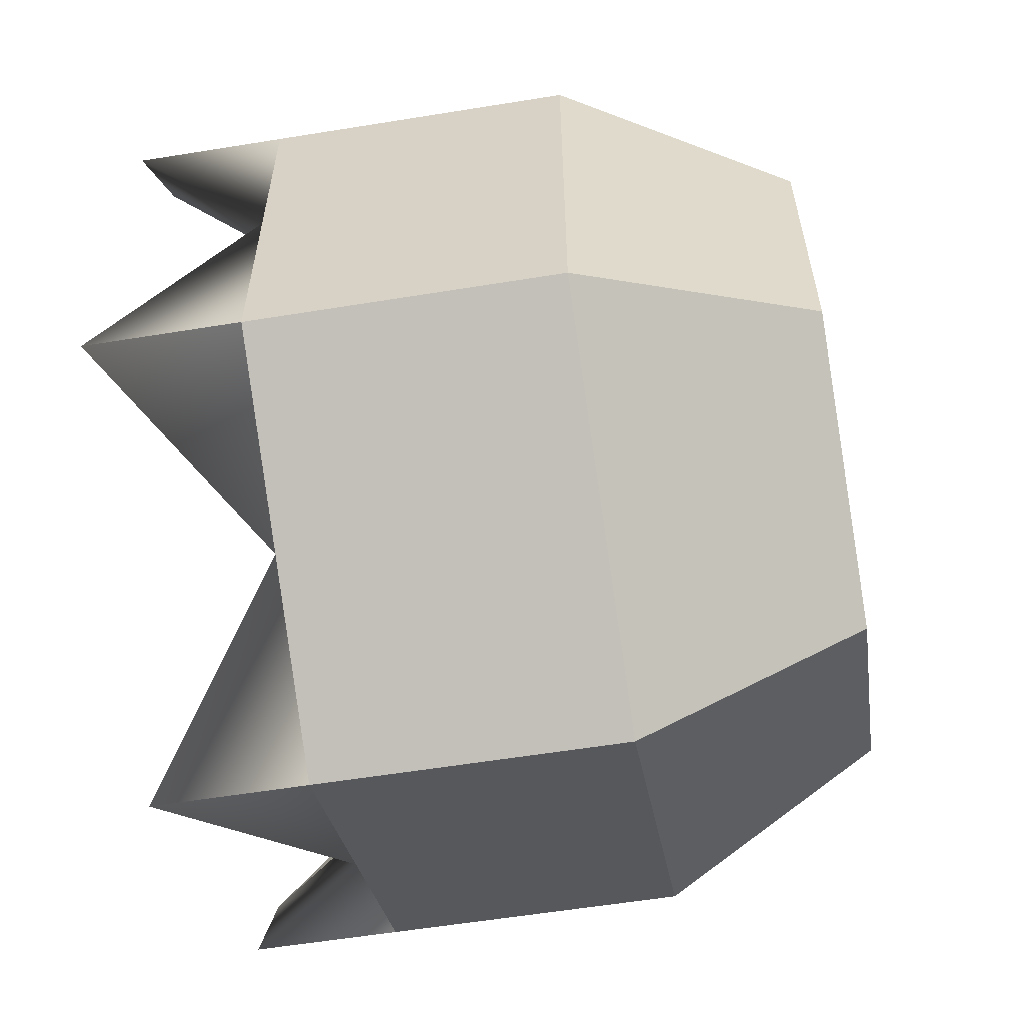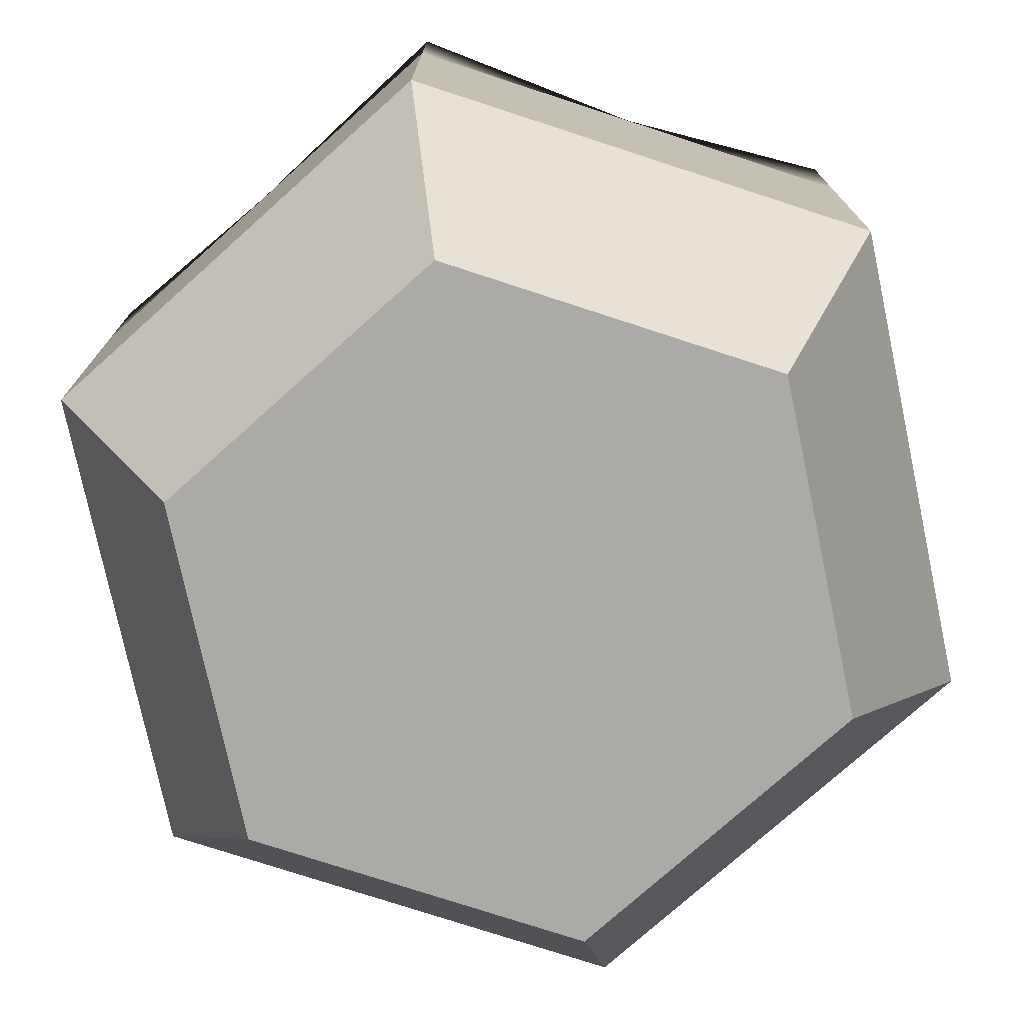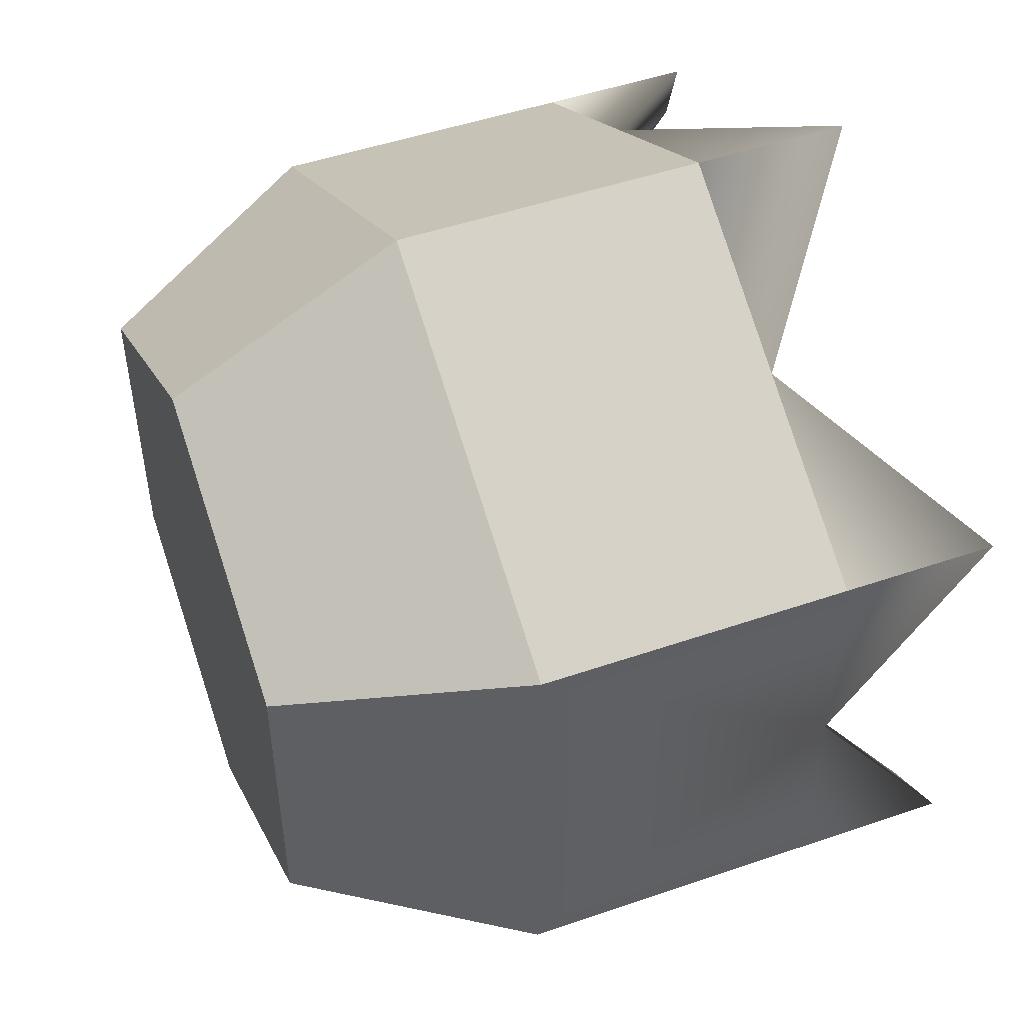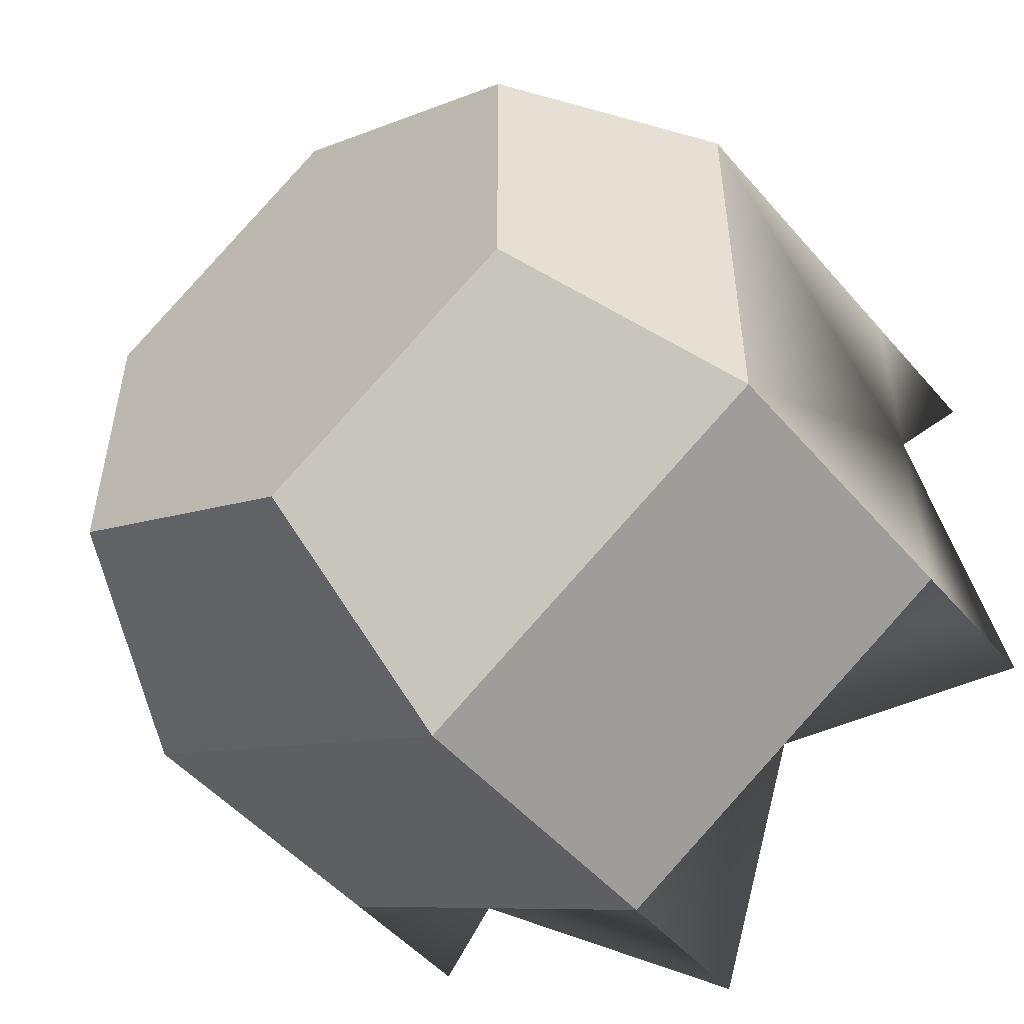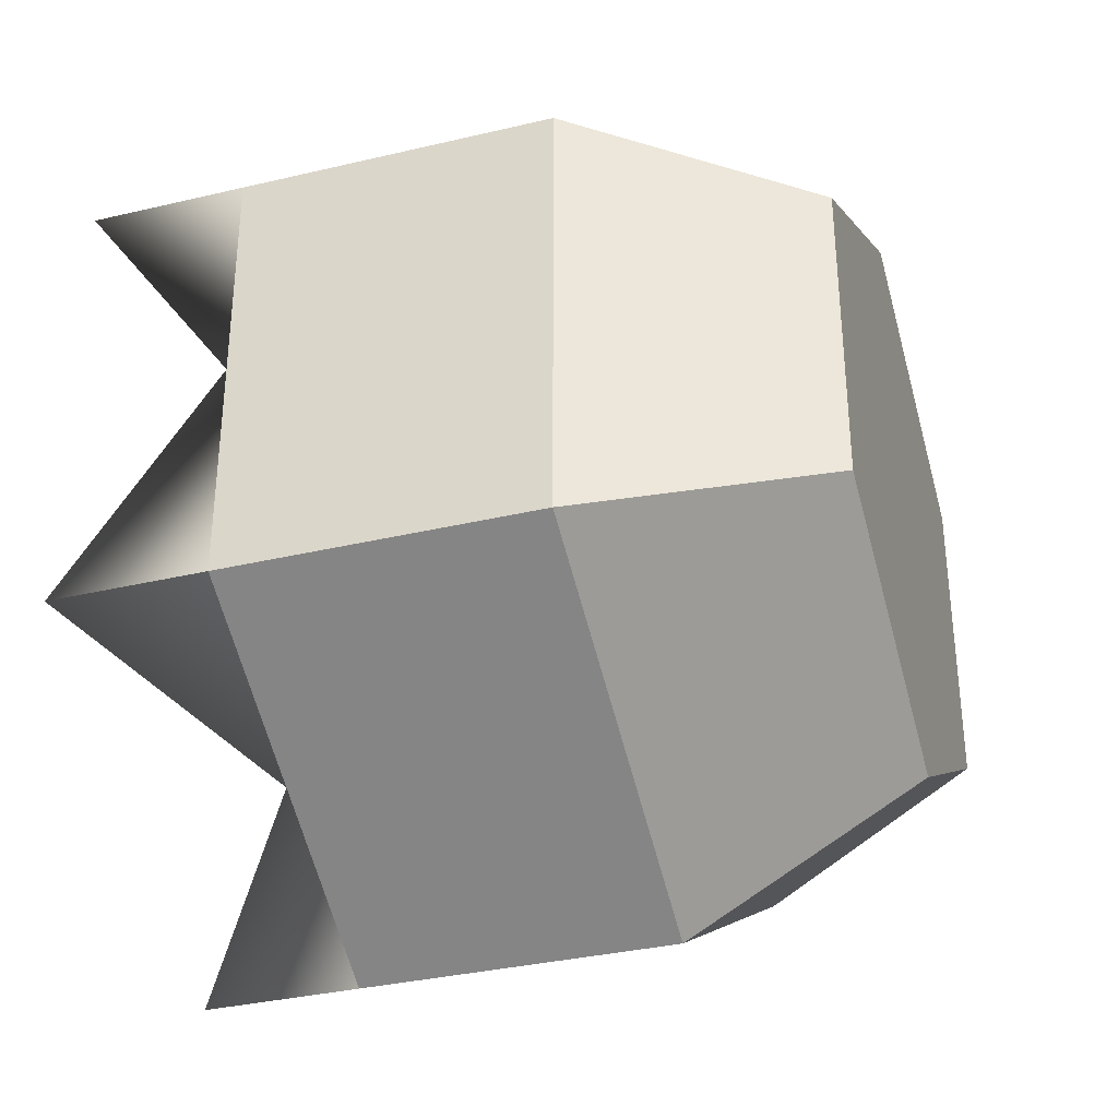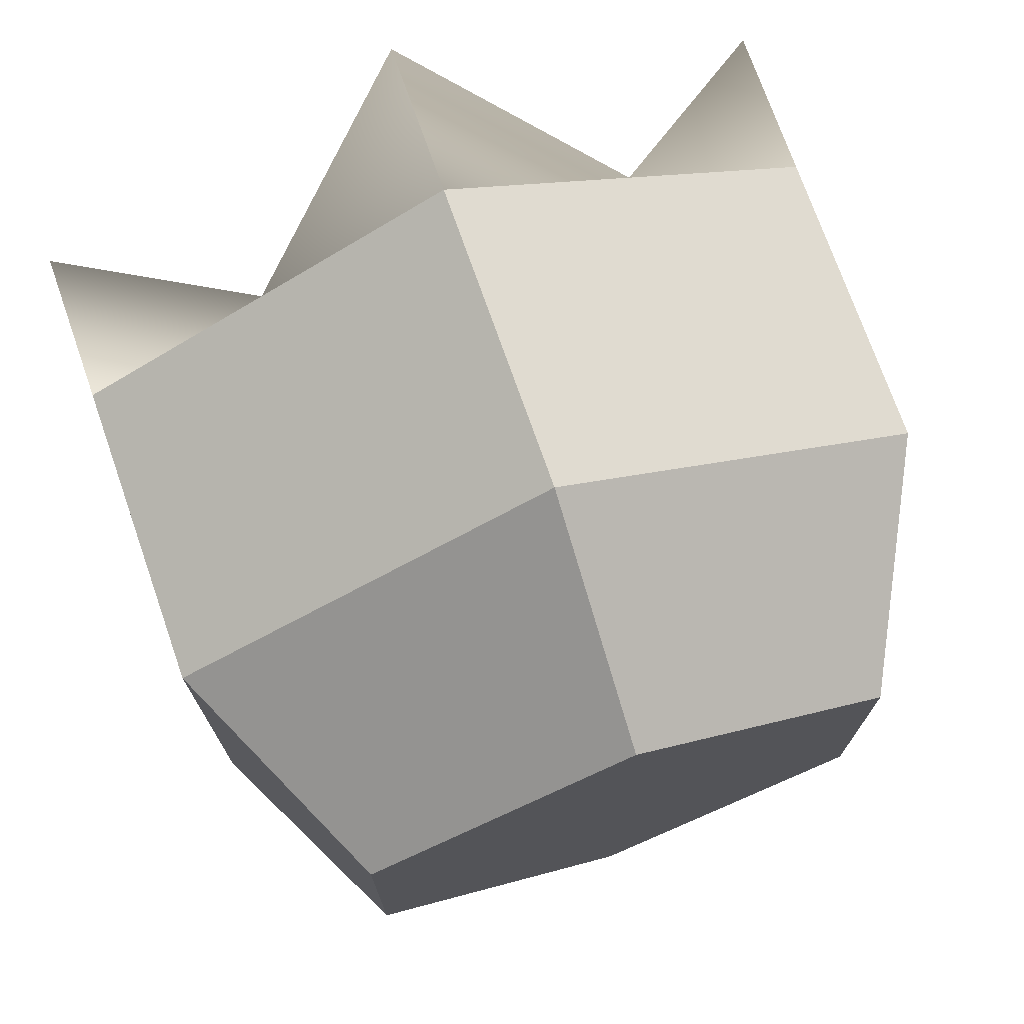
<metadata>
{"format":"obj","ext":"obj","renderer":"f3d","projection":"perspective","resolution":1024,"background":"white","views":[{"elev":-58.5,"azim":99.5,"up":"+Y"},{"elev":-75.8,"azim":71.9,"up":"+Z"},{"elev":49.3,"azim":-110.8,"up":"+Y"},{"elev":-51.0,"azim":-140.6,"up":"+Y"},{"elev":-34.3,"azim":107.7,"up":"+Y"},{"elev":73.2,"azim":160.7,"up":"+Y"}]}
</metadata>
<code>
o eggHalf.001
v -0.02902 -0.05027 0.006005
v -0.05804 -0 0.006005
v -0.05804 -0.03351 0.006005
v -0.05804 0.03351 0.006005
v -0.02902 0.05027 0.006005
v 0 -0.06702 0.006005
v 0.02902 -0.05027 0.006005
v 0 0.06702 0.006005
v 0.02902 0.05027 0.006005
v 0.05804 -0.03351 0.006005
v 0.05804 0.03351 0.006005
v 0.05804 -0 0.006005
v -0.05804 0.03351 -0.0412
v -0.04088 -0.0236 -0.07659
v -0.05804 -0.03351 -0.0412
v -0.04088 0.0236 -0.07659
v 0.05804 0.03351 -0.0412
v 0.05804 -0.03351 -0.0412
v 0.05804 -0.03351 0.0296
v 0.05804 0.03351 0.0296
v -0 0.0472 -0.07659
v -0 -0.0472 -0.07659
v 0.04088 0.0236 -0.07659
v 0.04088 -0.0236 -0.07659
v 0 0.06702 -0.0412
v 0 -0.06702 -0.0412
v 0 0.06702 0.0296
v -0.05804 0.03351 0.0296
v 0 -0.06702 0.0296
v -0.05804 -0.03351 0.0296
v -0.02612 -0.04524 0.003881
v -0.05224 -0 0.003881
v -0.05224 -0.03016 0.003881
v -0.05224 0.03016 0.003881
v -0.02612 0.04524 0.003881
v 0 -0.06032 0.003881
v 0.02612 -0.04524 0.003881
v 0 0.06032 0.003881
v 0.02612 0.04524 0.003881
v 0.05224 -0.03016 0.003881
v 0.05224 0.03016 0.003881
v 0.05224 -0 0.003881
v -0.05224 0.03016 -0.0386
v -0.03679 -0.02124 -0.07046
v -0.05224 -0.03016 -0.0386
v -0.03679 0.02124 -0.07046
v 0.05224 0.03016 -0.0386
v 0.05224 -0.03016 -0.0386
v 0.05224 -0.03016 0.02512
v 0.05224 0.03016 0.02512
v 0 0.04248 -0.07046
v 0 -0.04248 -0.07046
v 0.03679 0.02124 -0.07046
v 0.03679 -0.02124 -0.07046
v 0 0.06032 -0.0386
v 0 -0.06032 -0.0386
v 0 0.06032 0.02512
v -0.05224 0.03016 0.02512
v 0 -0.06032 0.02512
v -0.05224 -0.03016 0.02512
f 11 10 12
f 13 14 15
f 14 13 16
f 17 10 18
f 10 17 12
f 12 17 11
f 12 19 10
f 20 12 11
f 21 14 16
f 14 21 22
f 22 21 23
f 22 23 24
f 25 23 21
f 23 25 17
f 18 22 24
f 22 18 26
f 4 25 13
f 25 4 8
f 8 4 5
f 27 8 5
f 28 5 4
f 10 26 18
f 26 10 6
f 6 10 7
f 19 7 10
f 29 6 7
f 13 21 16
f 21 13 25
f 26 14 22
f 14 26 15
f 2 15 3
f 15 2 13
f 13 2 4
f 2 3 30
f 4 2 28
f 6 15 26
f 15 6 3
f 3 6 1
f 29 1 6
f 30 3 1
f 24 17 18
f 17 24 23
f 8 17 25
f 17 8 11
f 11 8 9
f 20 11 9
f 27 9 8
f 41 40 42
f 43 45 44
f 44 46 43
f 47 48 40
f 40 42 47
f 42 41 47
f 42 40 49
f 50 41 42
f 51 46 44
f 44 52 51
f 52 53 51
f 52 54 53
f 55 51 53
f 53 47 55
f 48 54 52
f 52 56 48
f 34 43 55
f 55 38 34
f 38 35 34
f 57 35 38
f 58 34 35
f 40 48 56
f 56 36 40
f 36 37 40
f 49 40 37
f 59 37 36
f 43 46 51
f 51 55 43
f 56 52 44
f 44 45 56
f 32 33 45
f 45 43 32
f 43 34 32
f 32 60 33
f 34 58 32
f 36 56 45
f 45 33 36
f 33 31 36
f 59 36 31
f 60 31 33
f 54 48 47
f 47 53 54
f 38 55 47
f 47 41 38
f 41 39 38
f 50 39 41
f 57 38 39
f 60 30 1
f 60 1 31
f 1 29 31
f 31 29 59
f 29 7 59
f 59 7 37
f 7 19 37
f 37 19 49
f 19 12 49
f 49 12 42
f 12 20 42
f 42 20 50
f 20 9 50
f 50 9 39
f 9 27 39
f 39 27 57
f 27 5 57
f 57 5 35
f 5 28 35
f 35 28 58
f 28 2 58
f 58 2 32
f 2 30 32
f 32 30 60

</code>
